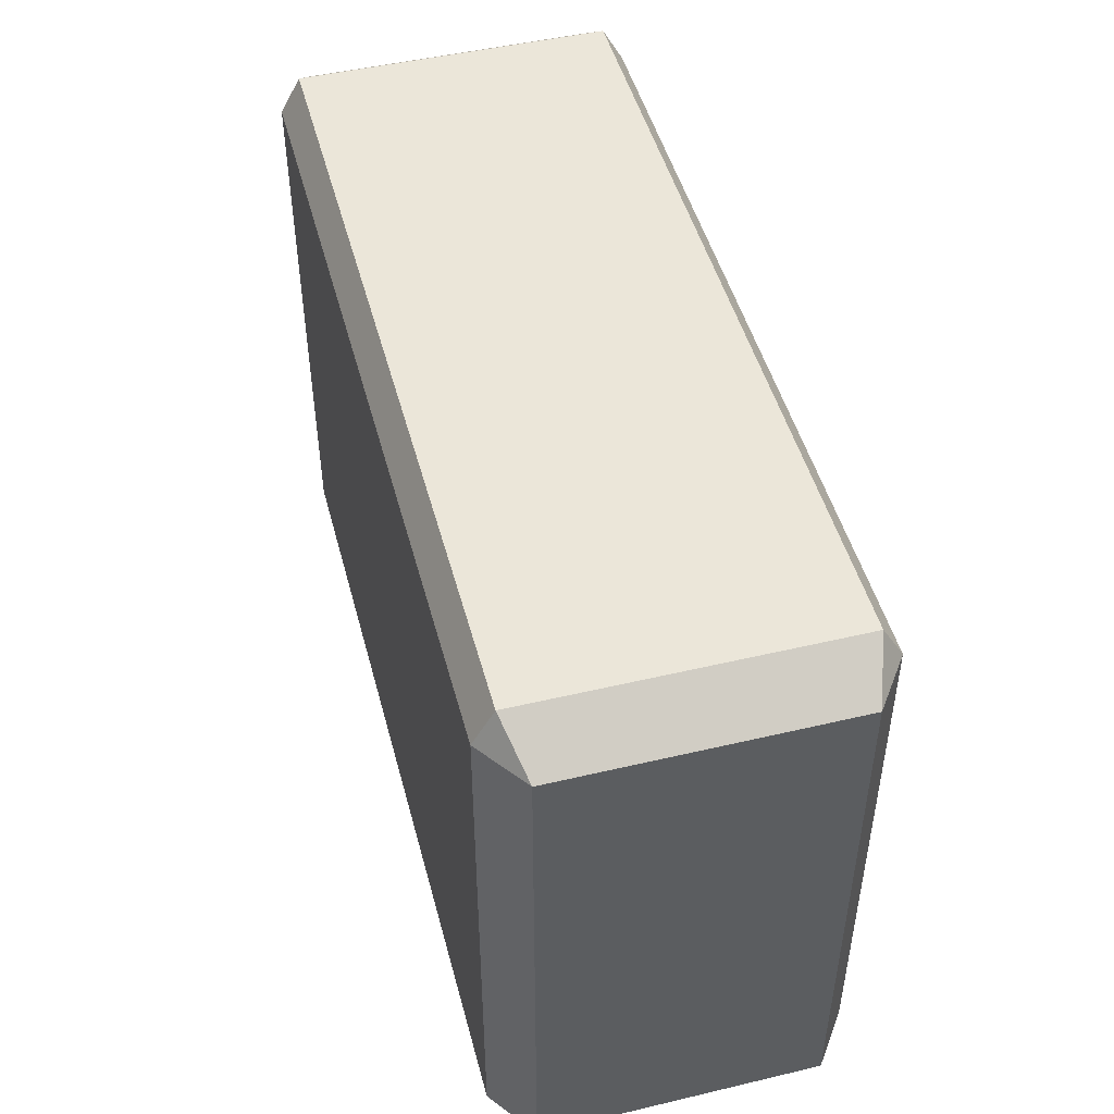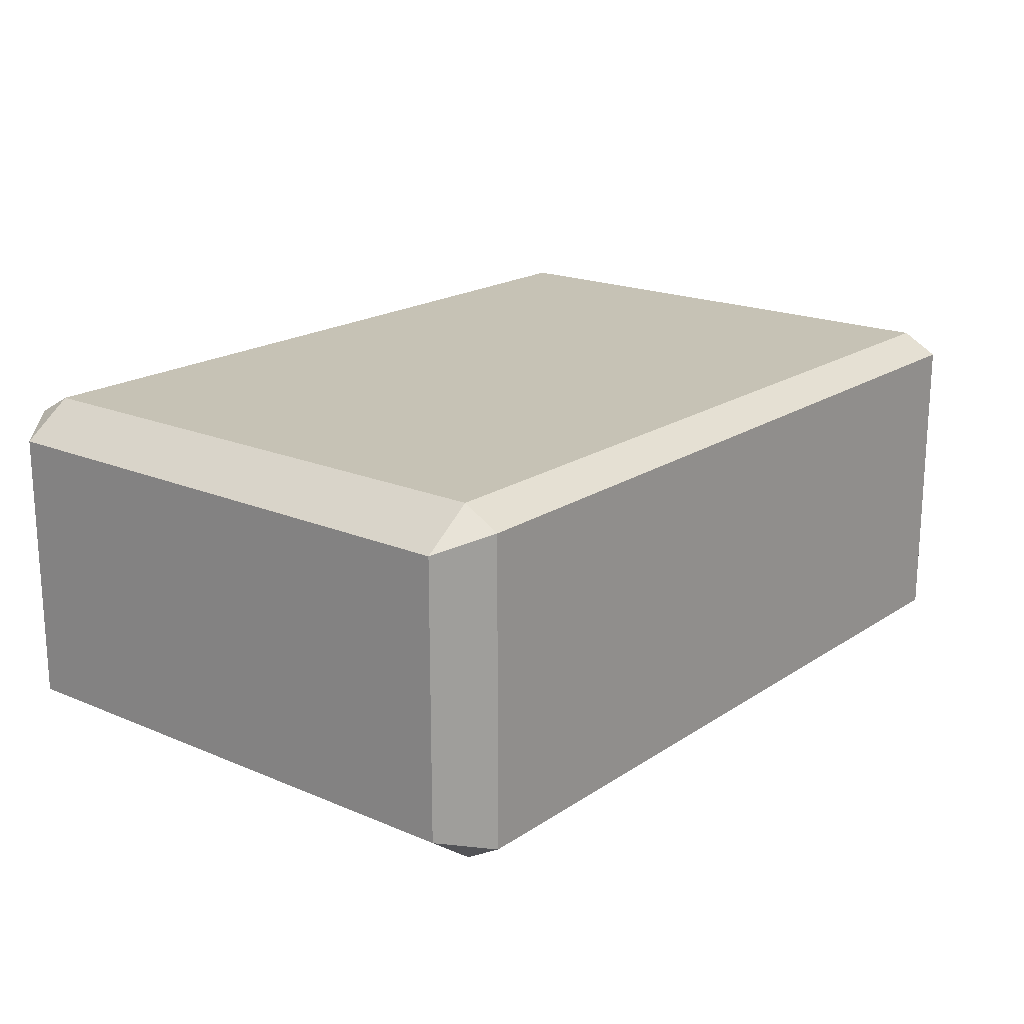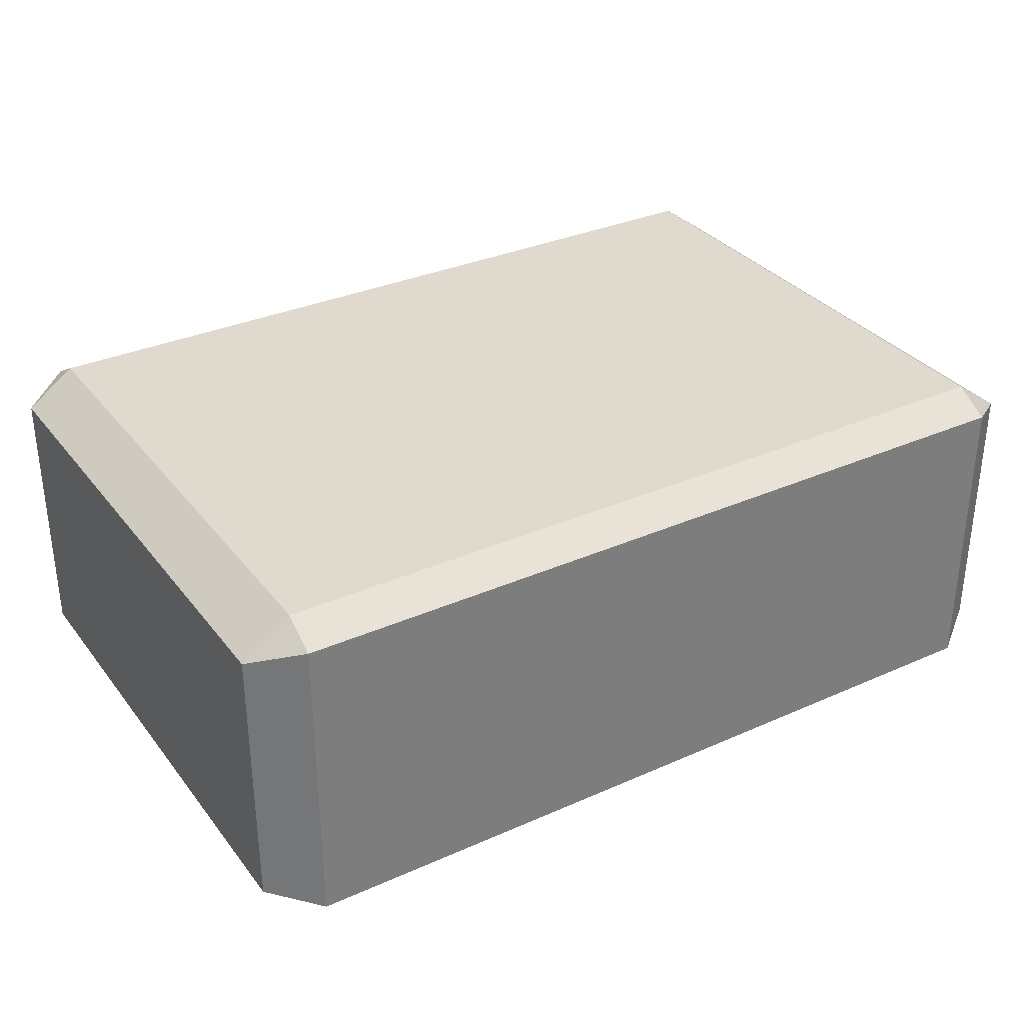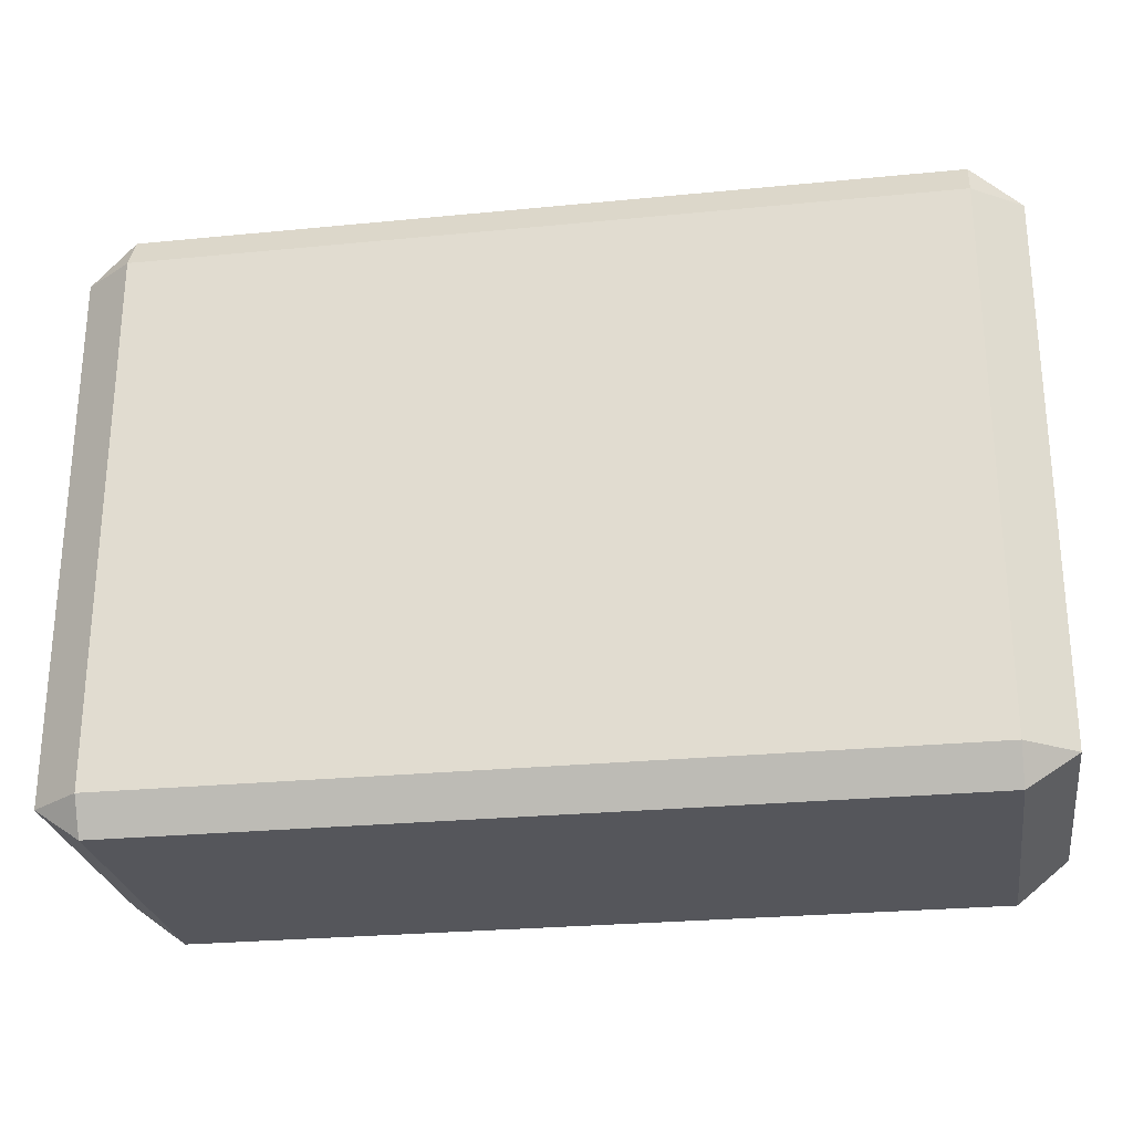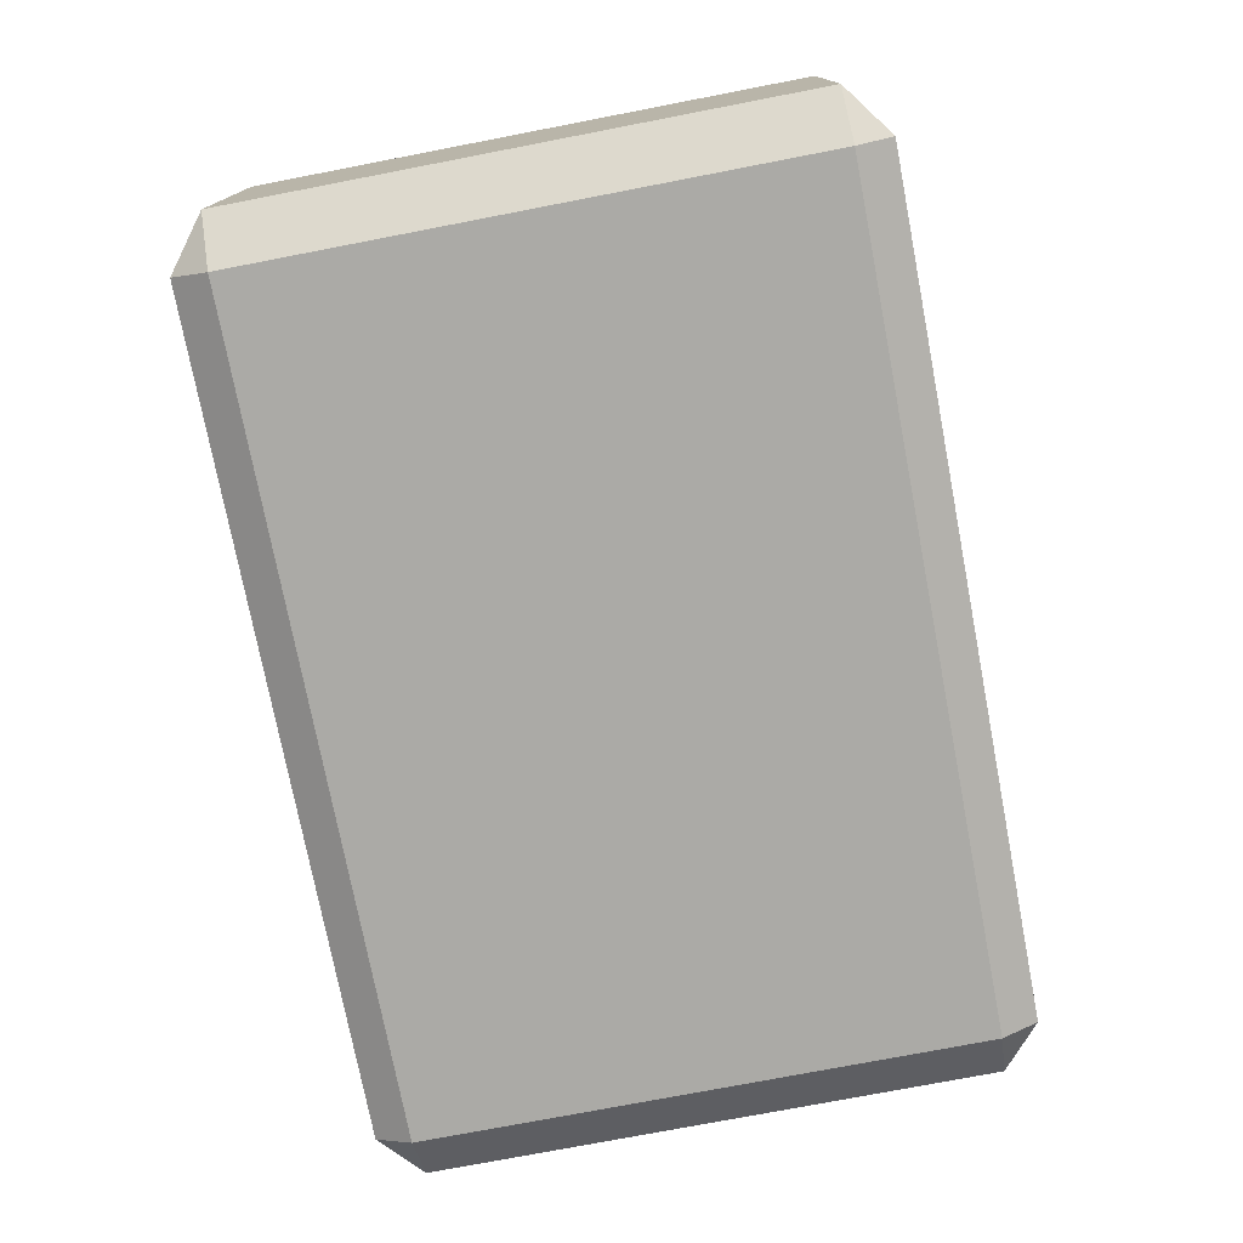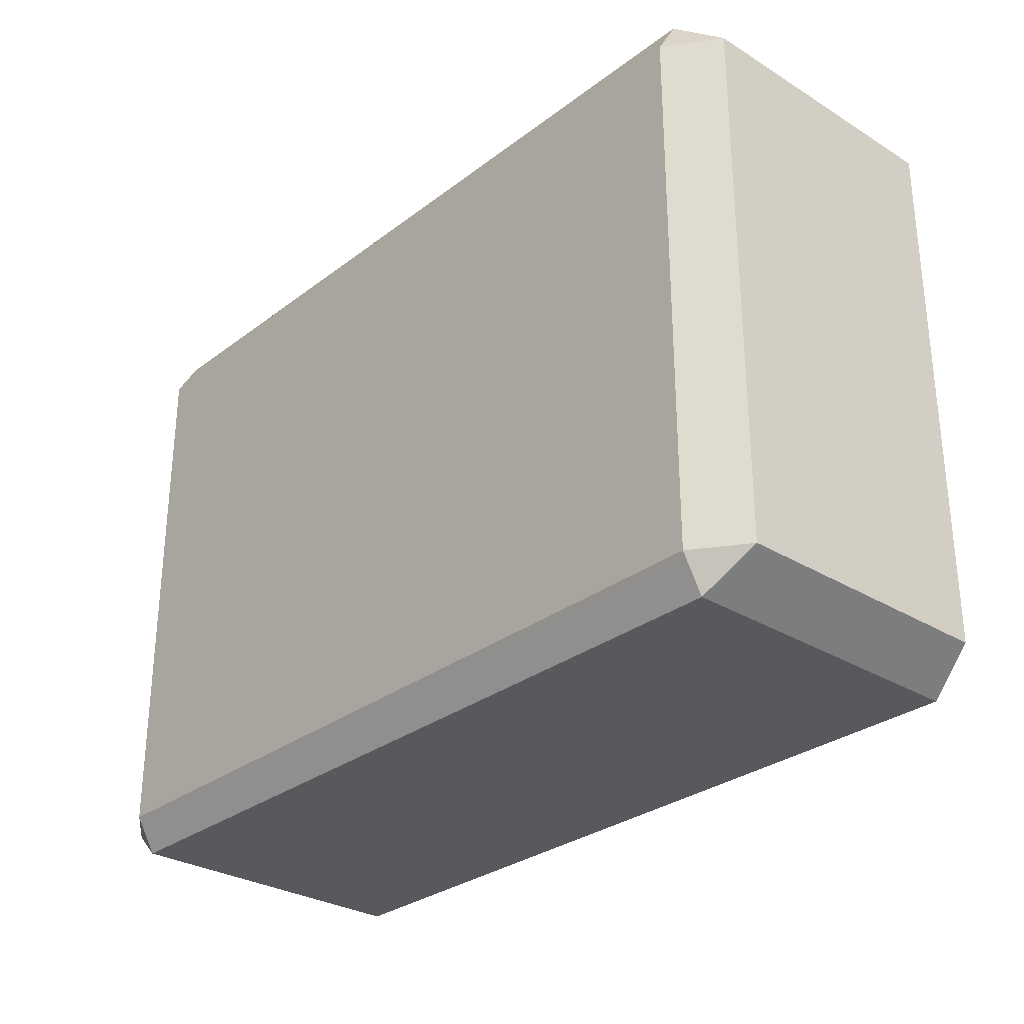
<metadata>
{"format":"obj","ext":"obj","renderer":"f3d","projection":"perspective","resolution":1024,"background":"white","views":[{"elev":48.3,"azim":75.2,"up":"+Y"},{"elev":18.9,"azim":128.9,"up":"+Z"},{"elev":32.7,"azim":148.4,"up":"+Z"},{"elev":-26.2,"azim":8.8,"up":"+Y"},{"elev":-75.7,"azim":100.9,"up":"+Z"},{"elev":-29.6,"azim":-132.1,"up":"+Y"}]}
</metadata>
<code>
o Medkit_Cube
v 0.921 0.003751 0.352
v 1.034 0.08624 0.3171
v 0.921 0.08624 0.3987
v 1.034 1.332 0.3171
v 0.921 1.415 0.352
v 0.921 1.332 0.3987
v -0.921 0.003751 0.352
v -0.921 0.08624 0.3987
v -1.034 0.08624 0.3171
v -0.921 1.415 0.352
v -1.034 1.332 0.3171
v -0.921 1.332 0.3987
v 0.921 0.003751 -0.352
v 0.921 0.08624 -0.3987
v 1.034 0.08624 -0.3171
v 0.921 1.415 -0.352
v 1.034 1.332 -0.3171
v 0.921 1.332 -0.3987
v -0.921 0.003751 -0.352
v -1.034 0.08624 -0.3171
v -0.921 0.08624 -0.3987
v -0.921 1.415 -0.352
v -0.921 1.332 -0.3987
v -1.034 1.332 -0.3171
f 15 17 4 2
f 21 23 18 14
f 22 10 5 16
f 3 6 12 8
f 9 11 24 20
f 1 2 3
f 4 5 6
f 7 8 9
f 10 11 12
f 13 14 15
f 16 17 18
f 19 20 21
f 22 23 24
f 7 1 3 8
f 2 4 6 3
f 5 10 12 6
f 11 9 8 12
f 19 7 9 20
f 10 22 24 11
f 23 21 20 24
f 13 19 21 14
f 22 16 18 23
f 17 15 14 18
f 1 13 15 2
f 16 5 4 17
f 7 19 13 1

</code>
